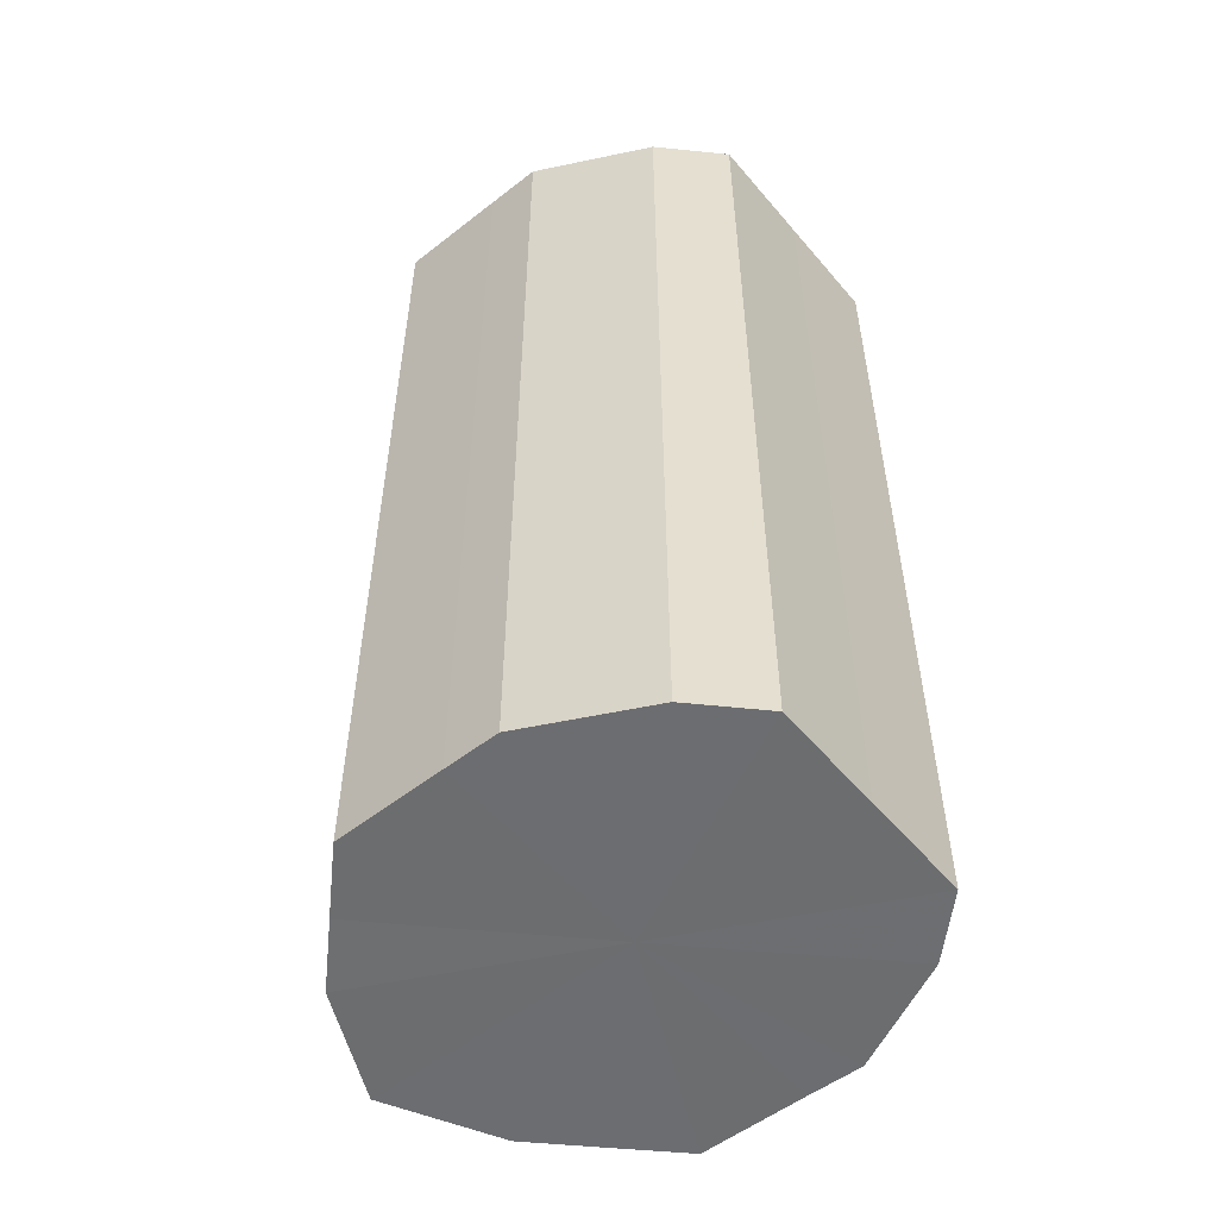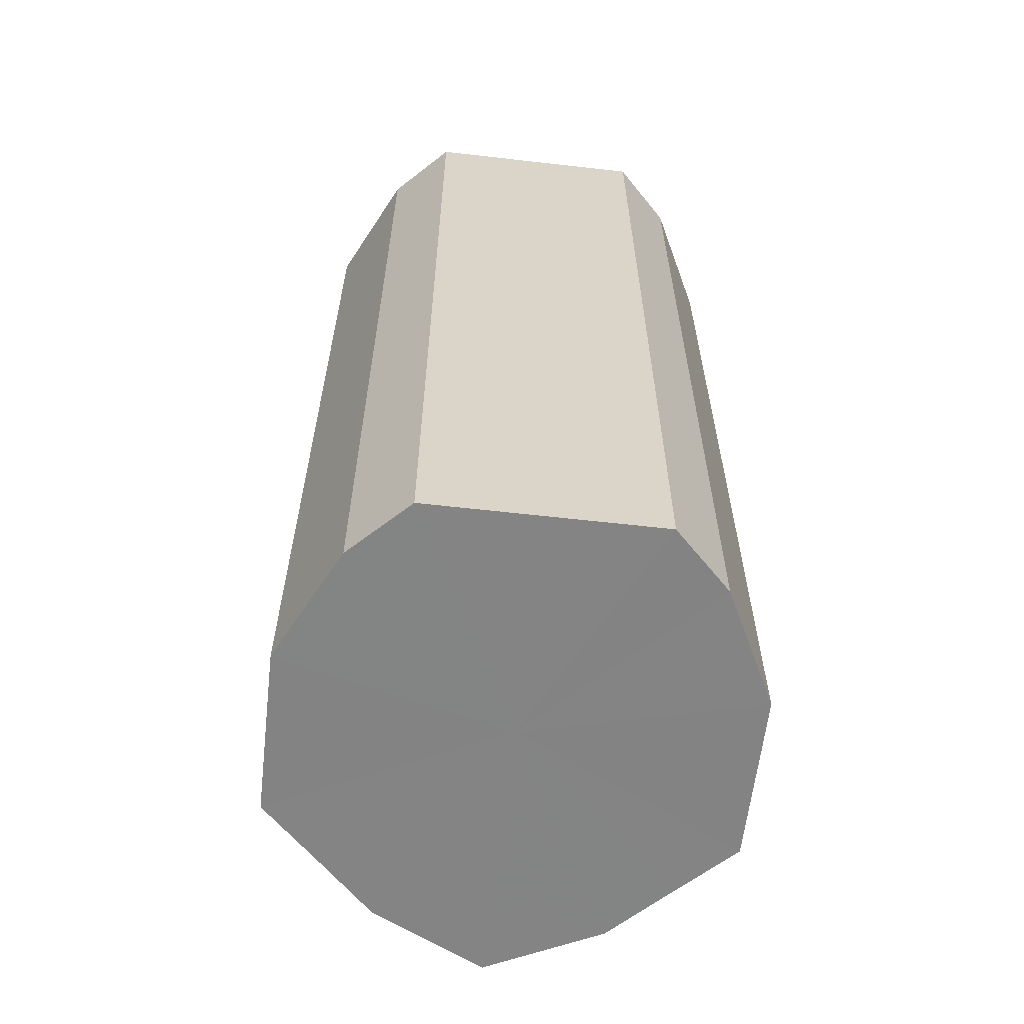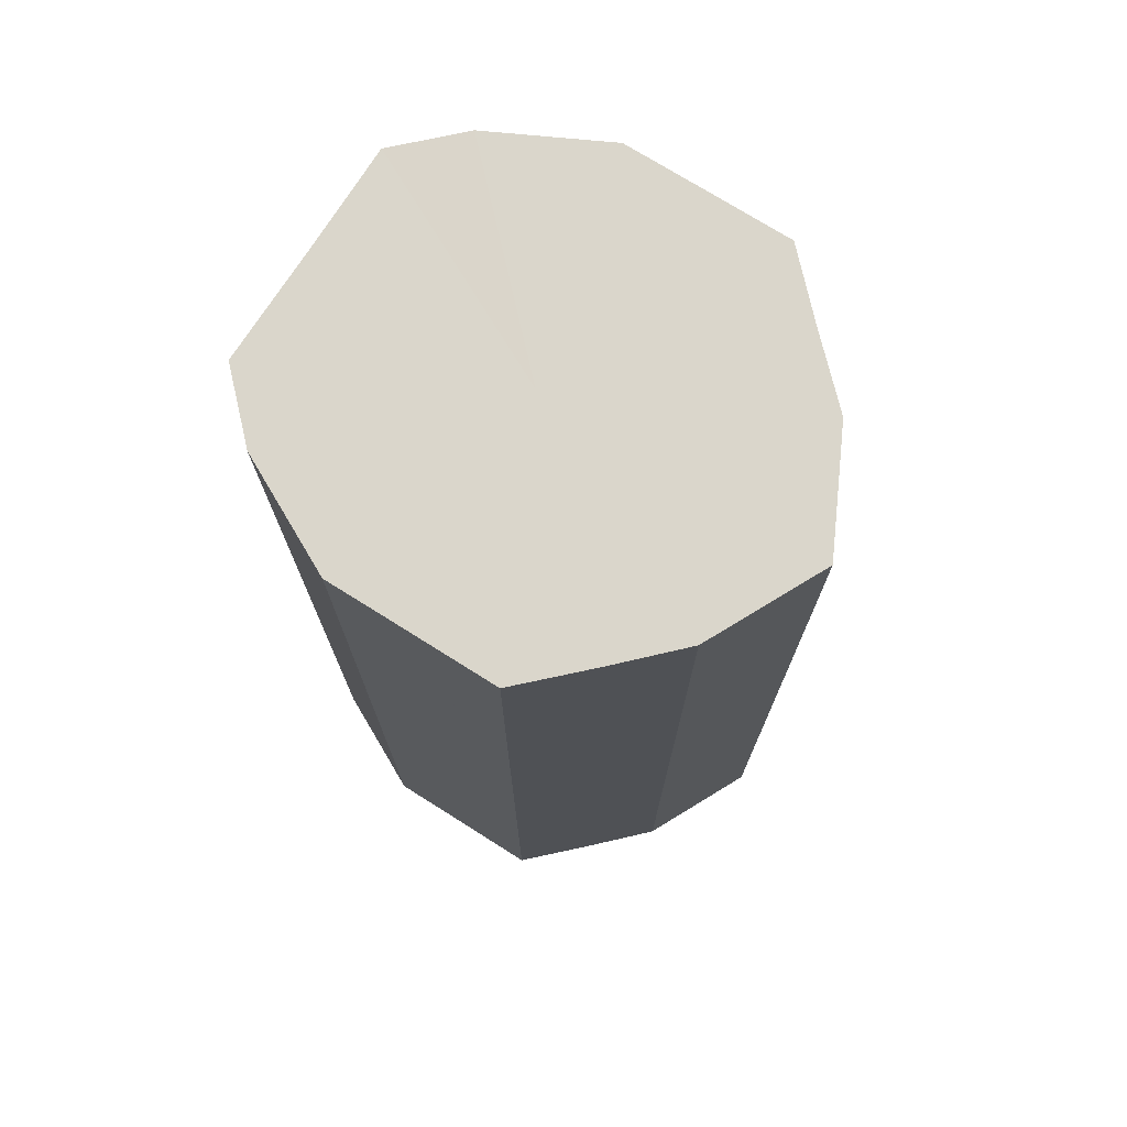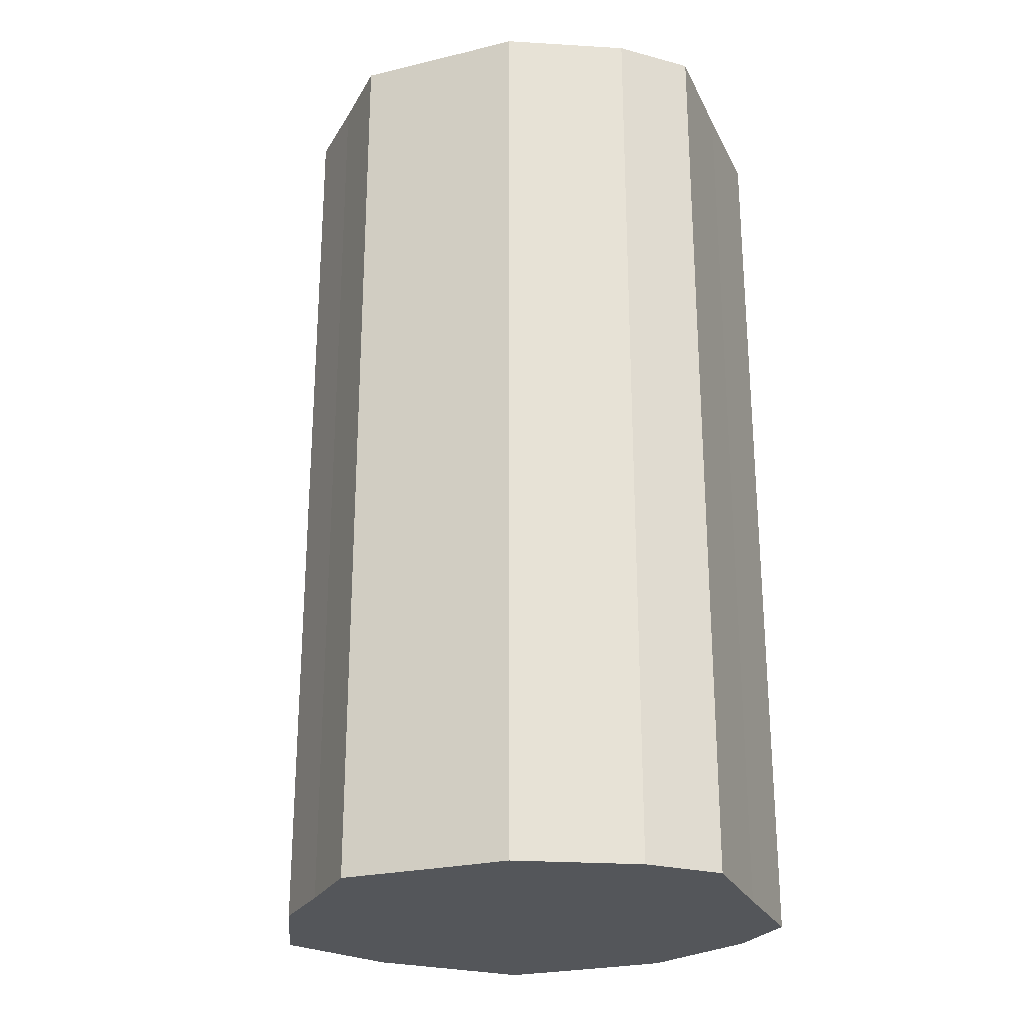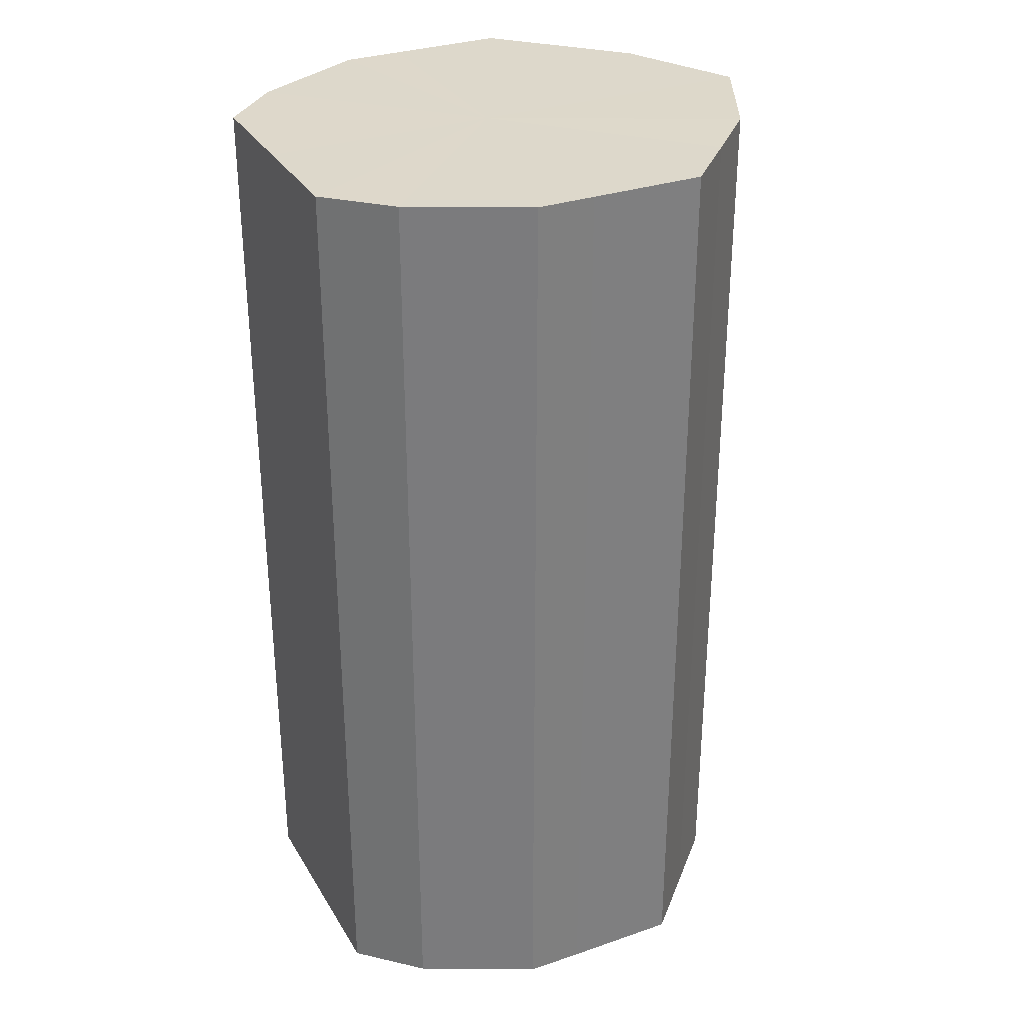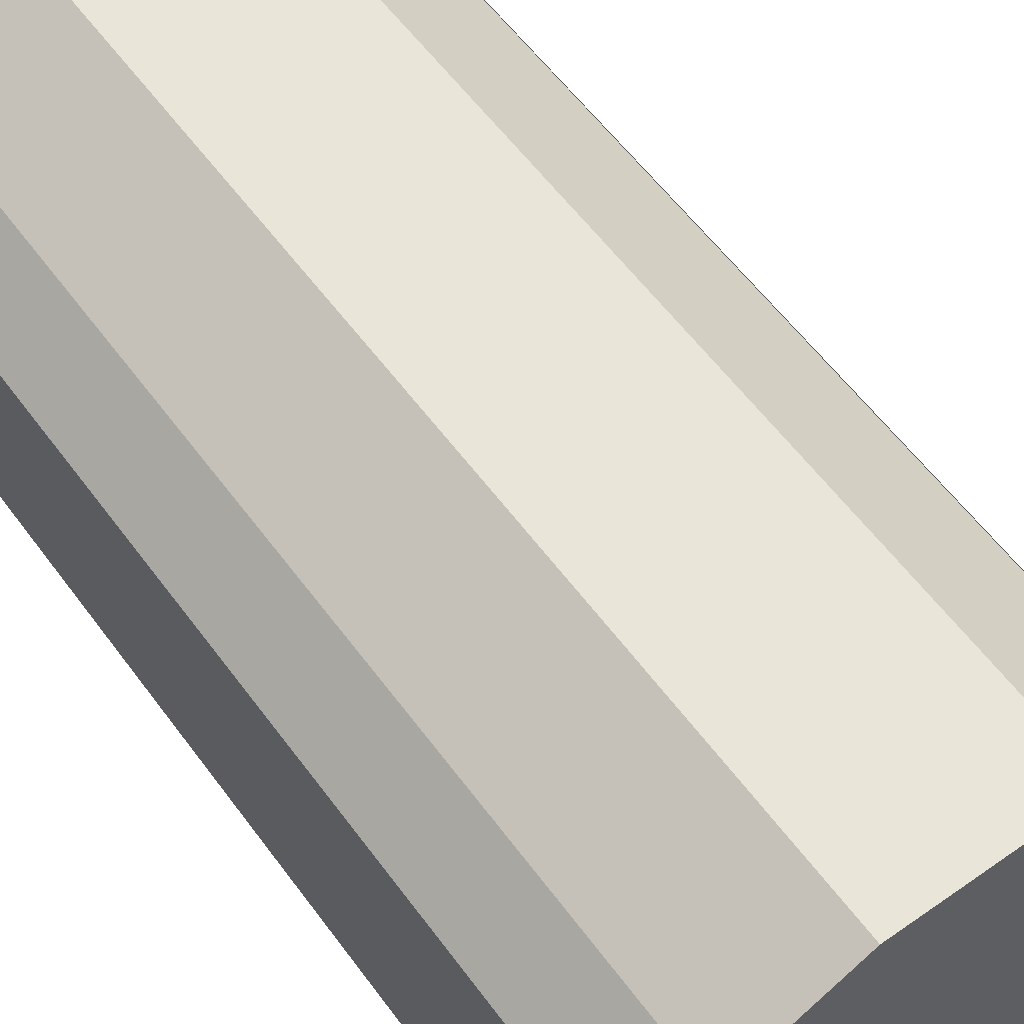
<metadata>
{"format":"obj","ext":"obj","renderer":"f3d","projection":"perspective","resolution":1024,"background":"white","views":[{"elev":-54.0,"azim":39.3,"up":"+Z"},{"elev":-61.3,"azim":83.4,"up":"+Z"},{"elev":74.0,"azim":-147.8,"up":"+Z"},{"elev":-25.3,"azim":21.3,"up":"+Z"},{"elev":31.4,"azim":153.9,"up":"+Z"},{"elev":58.0,"azim":144.0,"up":"+Y"}]}
</metadata>
<code>
o 31262
v 2211 1866 8.271
v 2211 1866 8.271
v 2211 1866 8.106
v 2211 1866 8.271
v 2211 1866 8.106
v 2211 1866 8.271
v 2211 1866 8.106
v 2211 1866 8.271
v 2211 1866 8.106
v 2211 1866 8.271
v 2211 1866 8.106
v 2211 1866 8.271
v 2211 1866 8.106
v 2211 1866 8.271
v 2211 1866 8.106
v 2211 1866 8.271
v 2211 1866 8.106
v 2211 1866 8.271
v 2211 1866 8.106
v 2211 1866 8.271
v 2211 1866 8.106
v 2211 1866 8.271
v 2211 1866 8.106
v 2211 1866 8.271
v 2211 1866 8.106
v 2211 1866 8.271
v 2211 1866 8.106
v 2211 1866 8.271
v 2211 1866 8.106
v 2211 1866 8.271
v 2211 1866 8.106
v 2211 1866 8.106
v 2211 1866 8.106
v 2211 1866 8.271
v 2211 1866 8.106
v 2211 1866 8.271
v 2211 1866 8.106
v 2211 1866 8.106
v 2211 1866 8.271
v 2211 1866 8.106
v 2211 1866 8.271
v 2211 1866 8.271
v 2211 1866 8.106
v 2211 1866 8.106
v 2211 1866 8.271
v 2211 1866 8.106
v 2211 1866 8.271
v 2211 1866 8.271
v 2211 1866 8.106
v 2211 1866 8.106
v 2211 1866 8.271
v 2211 1866 8.106
v 2211 1866 8.271
v 2211 1866 8.271
v 2211 1866 8.106
v 2211 1866 8.106
v 2211 1866 8.271
v 2211 1866 8.106
v 2211 1866 8.271
v 2211 1866 8.271
v 2211 1866 8.106
v 2211 1866 8.106
v 2211 1866 8.271
v 2211 1866 8.271
v 2211 1866 8.271
v 2211 1866 8.271
v 2211 1866 8.271
v 2211 1866 8.271
v 2211 1866 8.271
v 2211 1866 8.271
v 2211 1866 8.271
v 2211 1866 8.271
v 2211 1866 8.271
v 2211 1866 8.271
v 2211 1866 8.271
v 2211 1866 8.271
v 2211 1866 8.271
v 2211 1866 8.271
v 2211 1866 8.271
v 2211 1866 8.271
v 2211 1866 8.271
v 2211 1866 8.106
v 2211 1866 8.106
v 2211 1866 8.106
v 2211 1866 8.106
v 2211 1866 8.106
v 2211 1866 8.106
v 2211 1866 8.106
v 2211 1866 8.106
v 2211 1866 8.106
v 2211 1866 8.106
v 2211 1866 8.106
v 2211 1866 8.106
v 2211 1866 8.106
v 2211 1866 8.106
v 2211 1866 8.106
v 2211 1866 8.106
v 2211 1866 8.106
f 1 2 3
f 2 4 5
f 6 1 7
f 4 8 9
f 10 6 11
f 8 12 13
f 14 10 15
f 12 16 17
f 18 14 19
f 16 20 21
f 22 18 23
f 20 24 25
f 26 22 27
f 24 28 29
f 30 26 31
f 28 30 32
f 33 34 35
f 35 36 37
f 38 39 33
f 40 41 38
f 37 42 43
f 44 45 40
f 46 47 44
f 43 48 49
f 50 51 46
f 52 53 50
f 49 54 55
f 56 57 52
f 58 59 56
f 55 60 61
f 62 63 58
f 61 64 62
f 65 66 67
f 65 68 66
f 65 67 69
f 65 70 68
f 65 69 71
f 65 72 70
f 65 71 73
f 65 74 72
f 65 73 75
f 65 76 74
f 65 75 77
f 65 78 76
f 65 77 79
f 65 80 78
f 65 79 81
f 65 81 80
f 82 83 84
f 82 85 83
f 82 84 86
f 82 87 85
f 82 86 88
f 82 89 87
f 82 88 90
f 82 91 89
f 82 90 92
f 82 93 91
f 82 92 94
f 82 95 93
f 82 94 96
f 82 97 95
f 82 96 98
f 82 98 97

</code>
